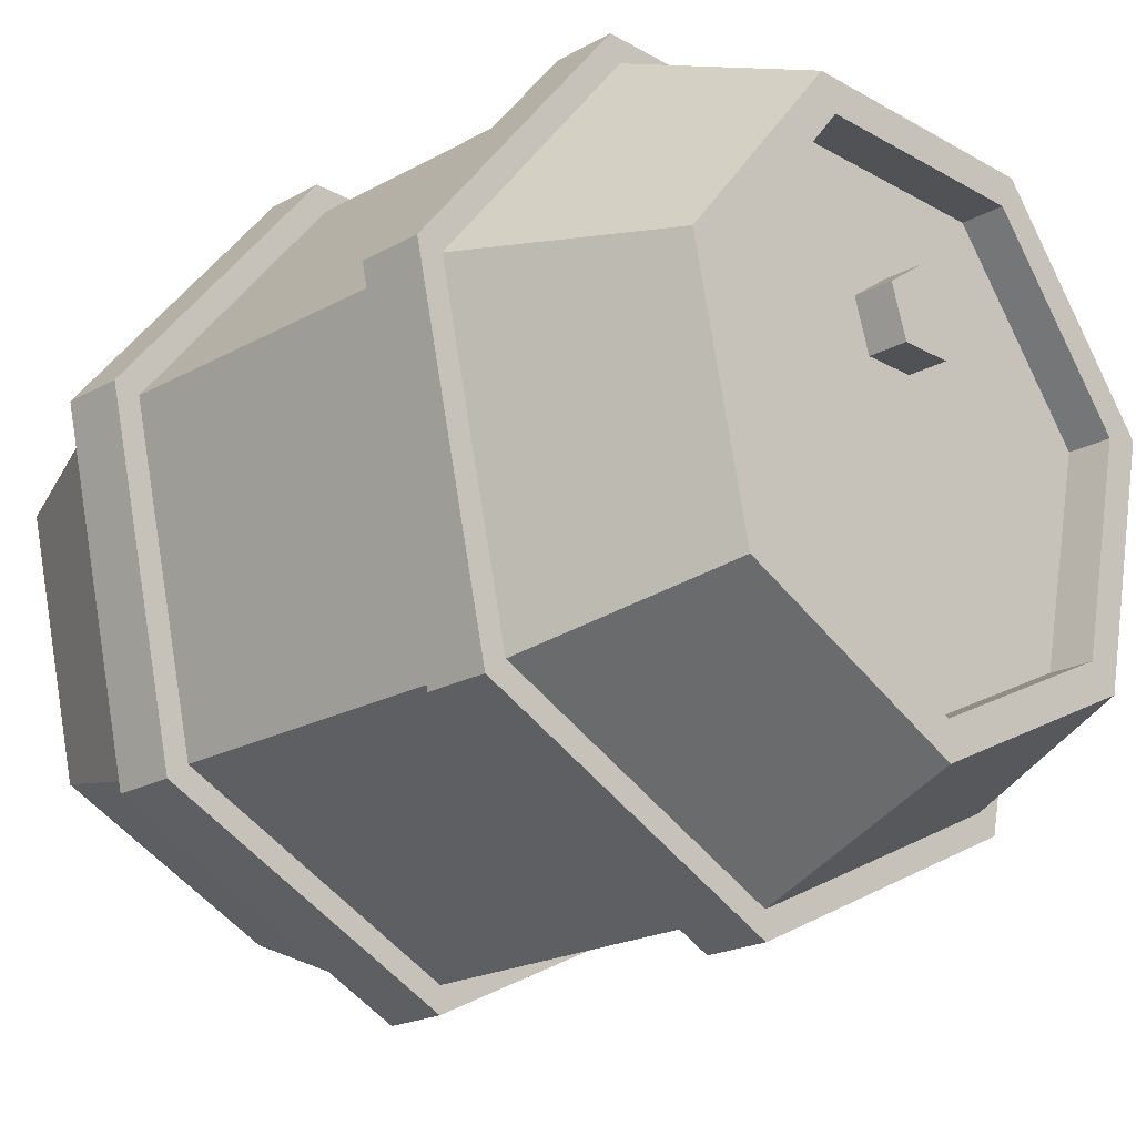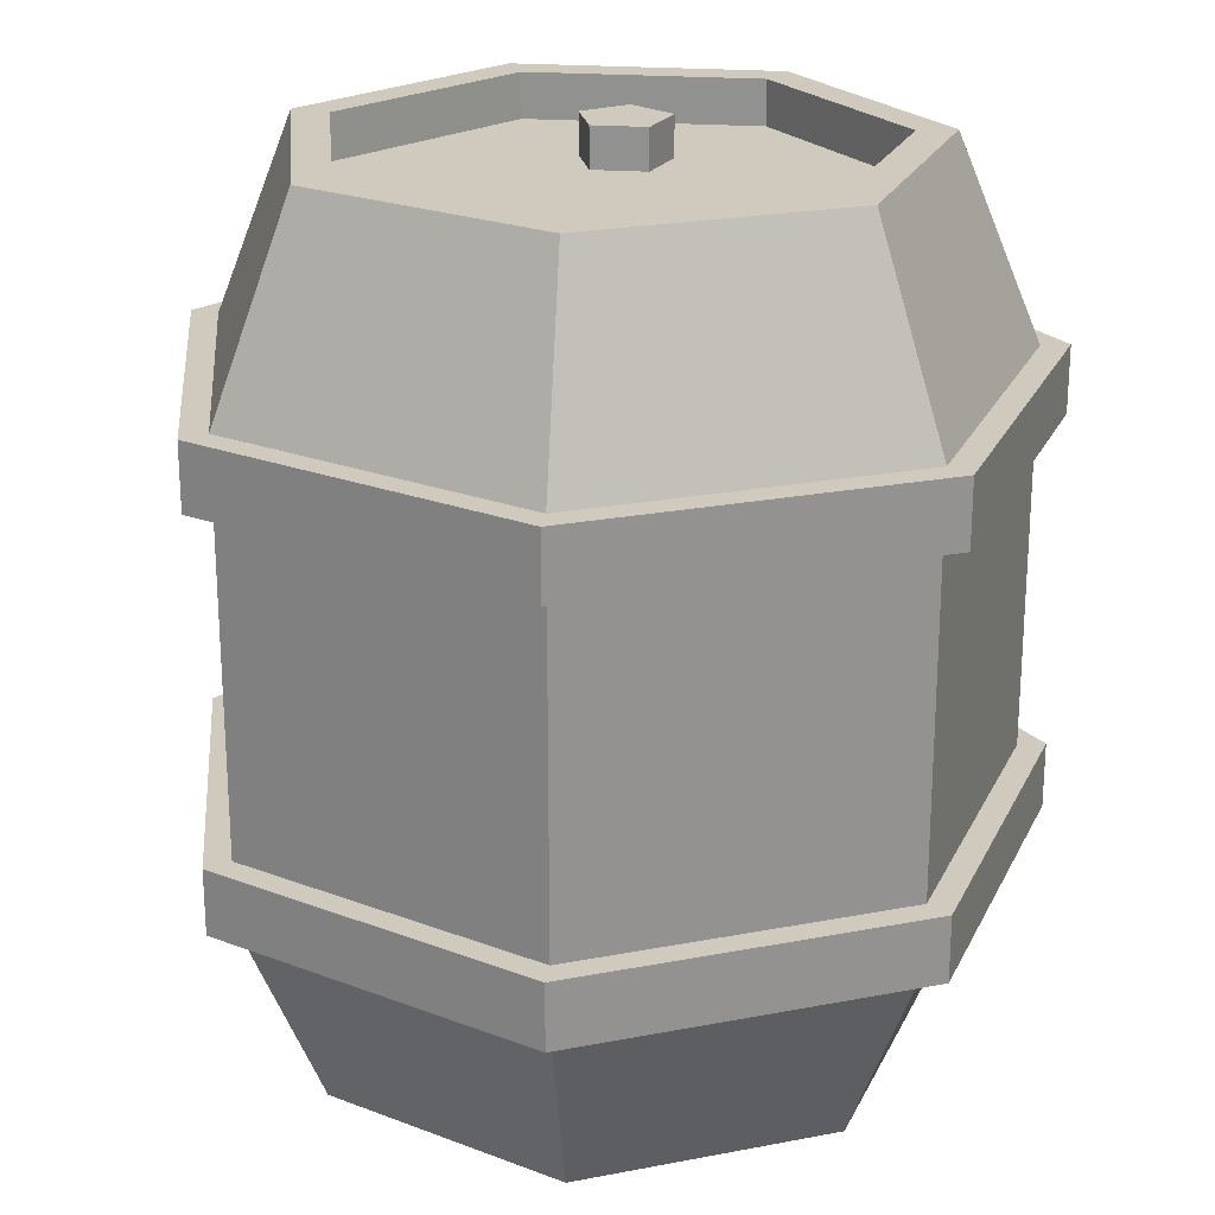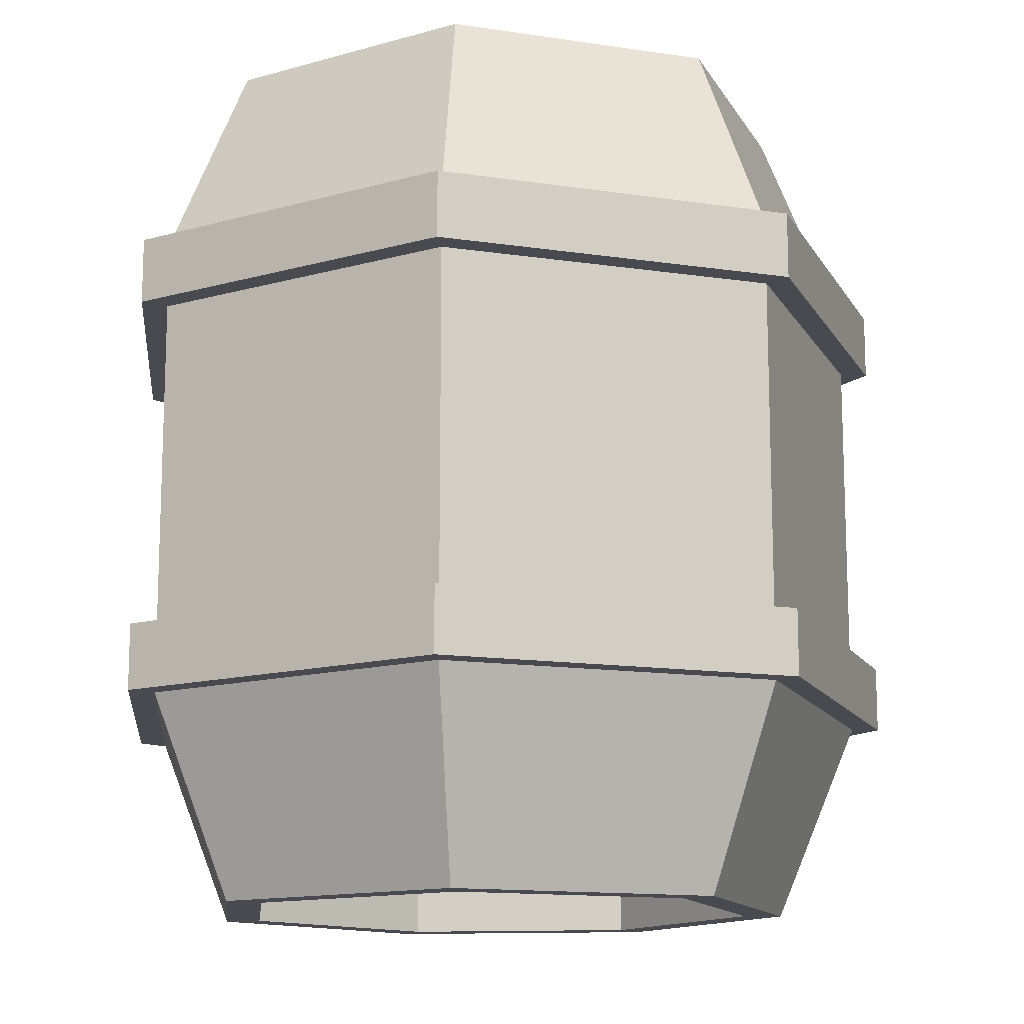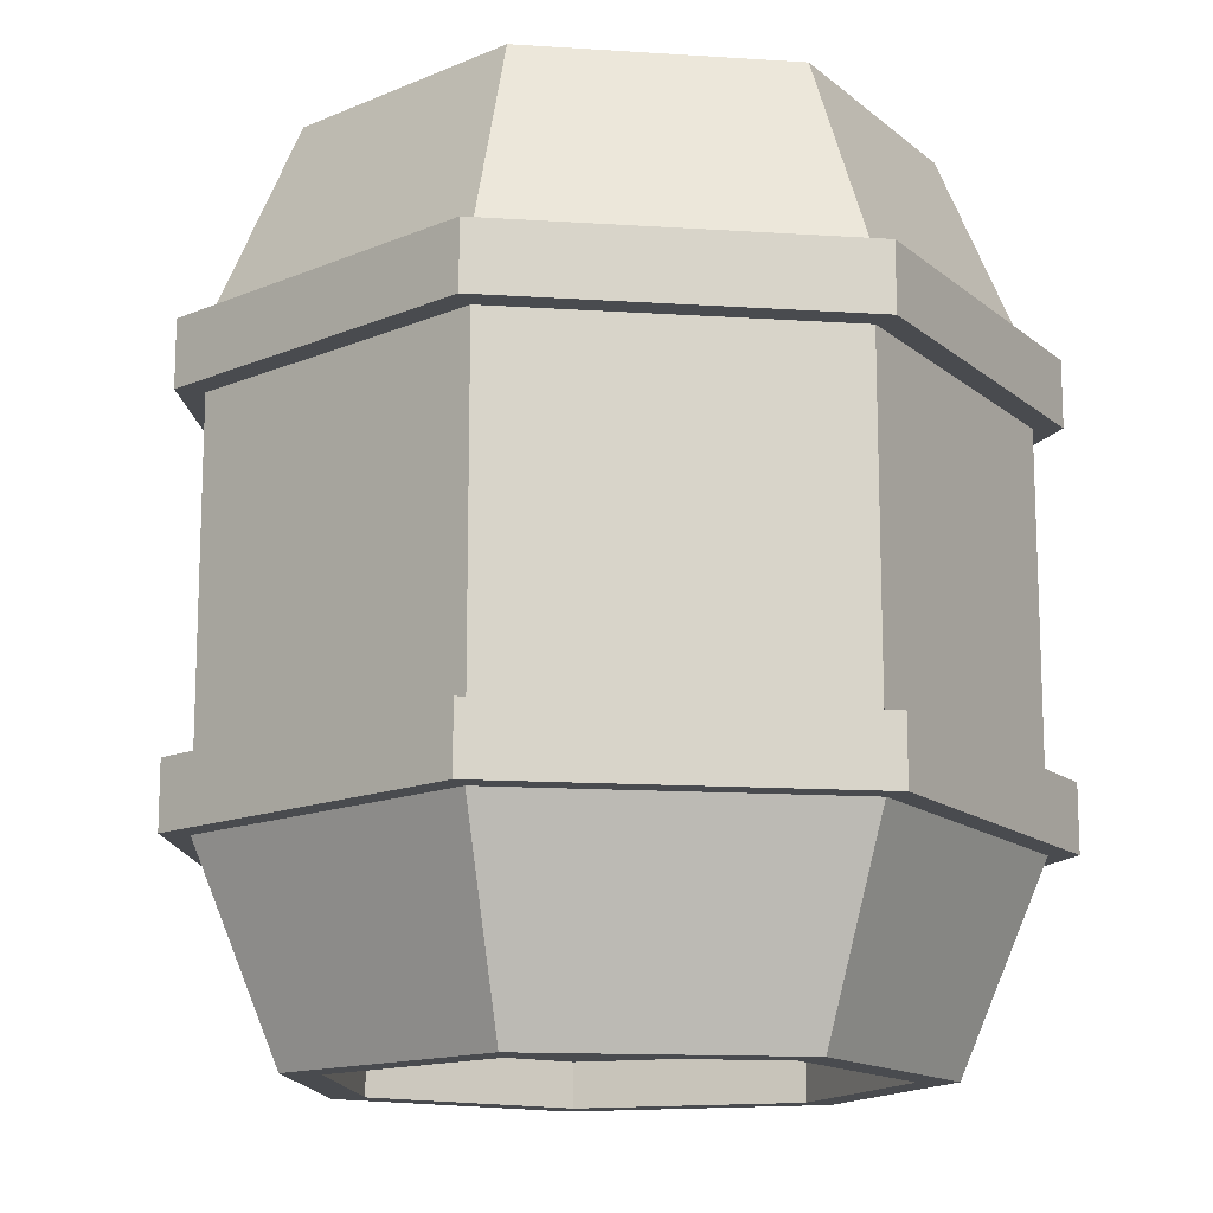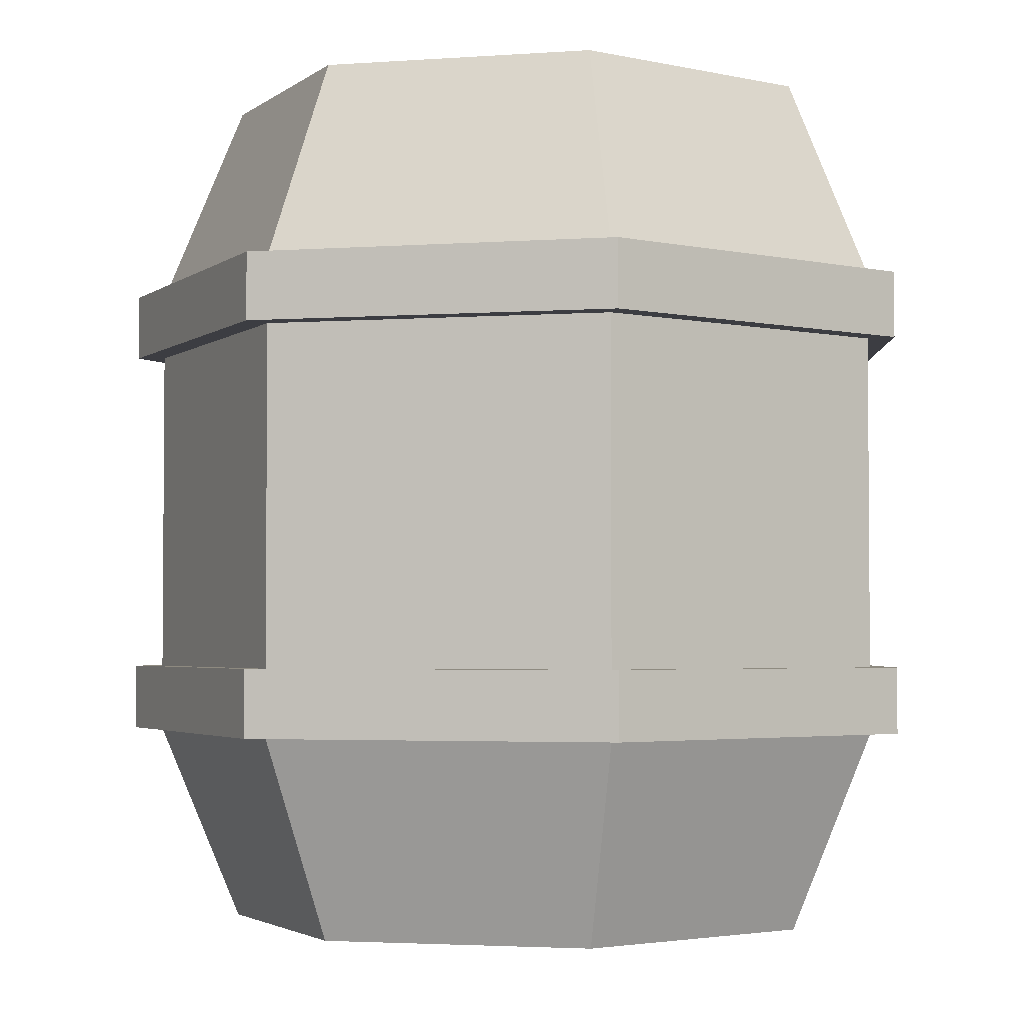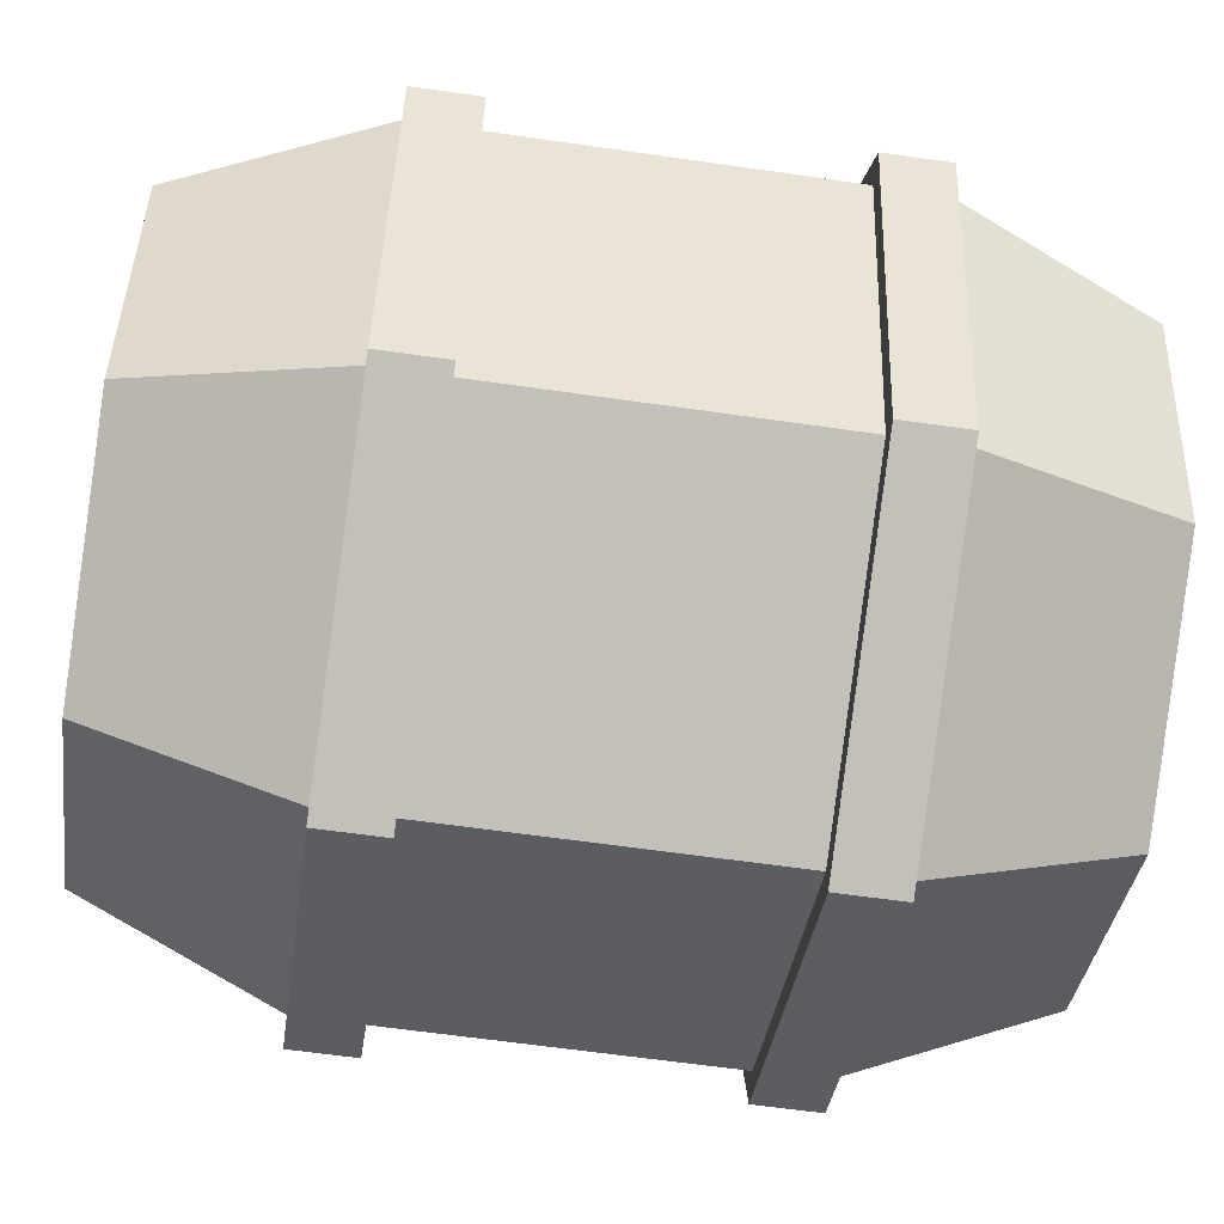
<metadata>
{"format":"obj","ext":"obj","renderer":"f3d","projection":"perspective","resolution":1024,"background":"white","views":[{"elev":-21.0,"azim":134.7,"up":"+Z"},{"elev":22.8,"azim":-172.6,"up":"+Y"},{"elev":-13.5,"azim":84.0,"up":"+Y"},{"elev":-14.0,"azim":-162.5,"up":"+Y"},{"elev":-2.9,"azim":-37.5,"up":"+Y"},{"elev":-61.1,"azim":-98.4,"up":"+Z"}]}
</metadata>
<code>
o Cylinder
v 0 -0.5967 -1
v 0 0.5967 -1
v 0.7818 0.5967 -0.6235
v 0.7818 -0.5967 -0.6235
v 0.9749 0.5967 0.2225
v 0.9749 -0.5967 0.2225
v 0.4339 0.5967 0.901
v 0.4339 -0.5967 0.901
v -0.4339 0.5967 0.901
v -0.4339 -0.5967 0.901
v -0.9749 0.5967 0.2225
v -0.9749 -0.5967 0.2225
v -0.7818 0.5967 -0.6235
v -0.7818 -0.5967 -0.6235
v 0 -0.4269 -1
v 0 0.4269 -1
v 0.7818 0.4269 -0.6235
v 0.7818 -0.4269 -0.6235
v 0.9749 0.4269 0.2225
v 0.9749 -0.4269 0.2225
v 0.4339 0.4269 0.901
v 0.4339 -0.4269 0.901
v -0.4339 0.4269 0.901
v -0.4339 -0.4269 0.901
v -0.9749 0.4269 0.2225
v -0.9749 -0.4269 0.2225
v -0.7818 0.4269 -0.6235
v -0.7818 -0.4269 -0.6235
v 0 -1.11 -0.6872
v 0.5373 -1.11 -0.4284
v 0.5373 1.11 -0.4284
v 0 1.11 -0.6872
v 0.6699 -1.11 0.1529
v 0.6699 1.11 0.1529
v 0.2982 -1.11 0.6191
v 0.2982 1.11 0.6191
v -0.2982 -1.11 0.6191
v -0.2982 1.11 0.6191
v -0.6699 -1.11 0.1529
v -0.6699 1.11 0.1529
v -0.5373 -1.11 -0.4284
v -0.5373 1.11 -0.4284
v 0 0.4269 -1.073
v 0 0.5967 -1.073
v 0.8386 -0.4269 -0.6687
v 0.8386 -0.5967 -0.6687
v 1.046 -0.4269 0.2387
v 1.046 -0.5967 0.2387
v 0.4654 -0.4269 0.9664
v 0.4654 -0.5967 0.9664
v -0.4654 -0.4269 0.9664
v -0.4654 -0.5967 0.9664
v -1.046 -0.4269 0.2387
v -1.046 -0.5967 0.2387
v -0.8386 -0.4269 -0.6687
v -0.8386 -0.5967 -0.6687
v 0 -0.5967 -1.073
v 0.8386 0.5967 -0.6687
v 1.046 0.5967 0.2387
v 0.4654 0.5967 0.9664
v -0.4654 0.5967 0.9664
v -1.046 0.5967 0.2387
v -0.8386 0.5967 -0.6687
v 0 -0.4269 -1.073
v 0.8386 0.4269 -0.6687
v 1.046 0.4269 0.2387
v 0.4654 0.4269 0.9664
v -0.4654 0.4269 0.9664
v -1.046 0.4269 0.2387
v -0.8386 0.4269 -0.6687
v 0 -1.11 -0.7857
v 0.6143 -1.11 -0.4899
v 0.6143 1.11 -0.4899
v 0 1.11 -0.7857
v 0.766 -1.11 0.1748
v 0.766 1.11 0.1748
v 0.3409 -1.11 0.7079
v 0.3409 1.11 0.7079
v -0.3409 -1.11 0.7079
v -0.3409 1.11 0.7079
v -0.766 -1.11 0.1748
v -0.766 1.11 0.1748
v -0.6143 -1.11 -0.4899
v -0.6143 1.11 -0.4899
v 0 -0.9948 -0.6872
v 0.5373 -0.9948 -0.4284
v 0.5373 0.9948 -0.4284
v 0 0.9948 -0.6872
v 0.6699 -0.9948 0.1529
v 0.6699 0.9948 0.1529
v 0.2982 -0.9948 0.6191
v 0.2982 0.9948 0.6191
v -0.2982 -0.9948 0.6191
v -0.2982 0.9948 0.6191
v -0.6699 -0.9948 0.1529
v -0.6699 0.9948 0.1529
v -0.5373 -0.9948 -0.4284
v -0.5373 0.9948 -0.4284
v 0 1.098 0.3683
v 0 0.9106 0.3683
v 0.112 1.098 0.2869
v 0.112 0.9106 0.2869
v 0.06921 1.098 0.1552
v 0.06921 0.9106 0.1552
v -0.06921 1.098 0.1552
v -0.06921 0.9106 0.1552
v -0.112 1.098 0.2869
v -0.112 0.9106 0.2869
f 102 100 108 106 104
f 83 14 1 71
f 2 74 73 3
f 3 73 76 5
f 5 76 78 7
f 7 78 80 9
f 9 80 82 11
f 11 82 84 13
f 81 12 14 83
f 79 10 12 81
f 77 8 10 79
f 75 6 8 77
f 72 4 6 75
f 71 1 4 72
f 28 27 16 15
f 26 25 27 28
f 24 23 25 26
f 22 21 23 24
f 20 19 21 22
f 18 17 19 20
f 15 16 17 18
f 34 31 87 90
f 39 41 97 95
f 13 84 74 2
f 30 29 71 72
f 32 31 73 74
f 33 30 72 75
f 31 34 76 73
f 35 33 75 77
f 34 36 78 76
f 37 35 77 79
f 36 38 80 78
f 39 37 79 81
f 38 40 82 80
f 41 39 81 83
f 40 42 84 82
f 29 41 83 71
f 42 32 74 84
f 85 86 89 91 93 95 97
f 87 88 98 96 94 92 90
f 42 40 96 98
f 33 35 91 89
f 41 29 85 97
f 36 34 90 92
f 32 42 98 88
f 35 37 93 91
f 38 36 92 94
f 29 30 86 85
f 37 39 95 93
f 31 32 88 87
f 40 38 94 96
f 30 33 89 86
f 99 100 102 101
f 101 102 104 103
f 103 104 106 105
f 105 106 108 107
f 107 108 100 99
f 99 101 103 105 107
f 20 22 49 47
f 9 11 62 61
f 23 21 67 68
f 12 10 52 54
f 22 24 51 49
f 7 9 61 60
f 25 23 68 69
f 10 8 50 52
f 24 26 53 51
f 5 7 60 59
f 27 25 69 70
f 8 6 48 50
f 26 28 55 53
f 3 5 59 58
f 43 44 58 65
f 65 58 59 66
f 66 59 60 67
f 67 60 61 68
f 68 61 62 69
f 69 62 63 70
f 70 63 44 43
f 56 55 64 57
f 54 53 55 56
f 52 51 53 54
f 50 49 51 52
f 48 47 49 50
f 46 45 47 48
f 57 64 45 46
f 14 12 54 56
f 21 19 66 67
f 11 13 63 62
f 18 20 47 45
f 1 14 56 57
f 19 17 65 66
f 13 2 44 63
f 15 18 45 64
f 4 1 57 46
f 17 16 43 65
f 2 3 58 44
f 28 15 64 55
f 6 4 46 48
f 16 27 70 43

</code>
